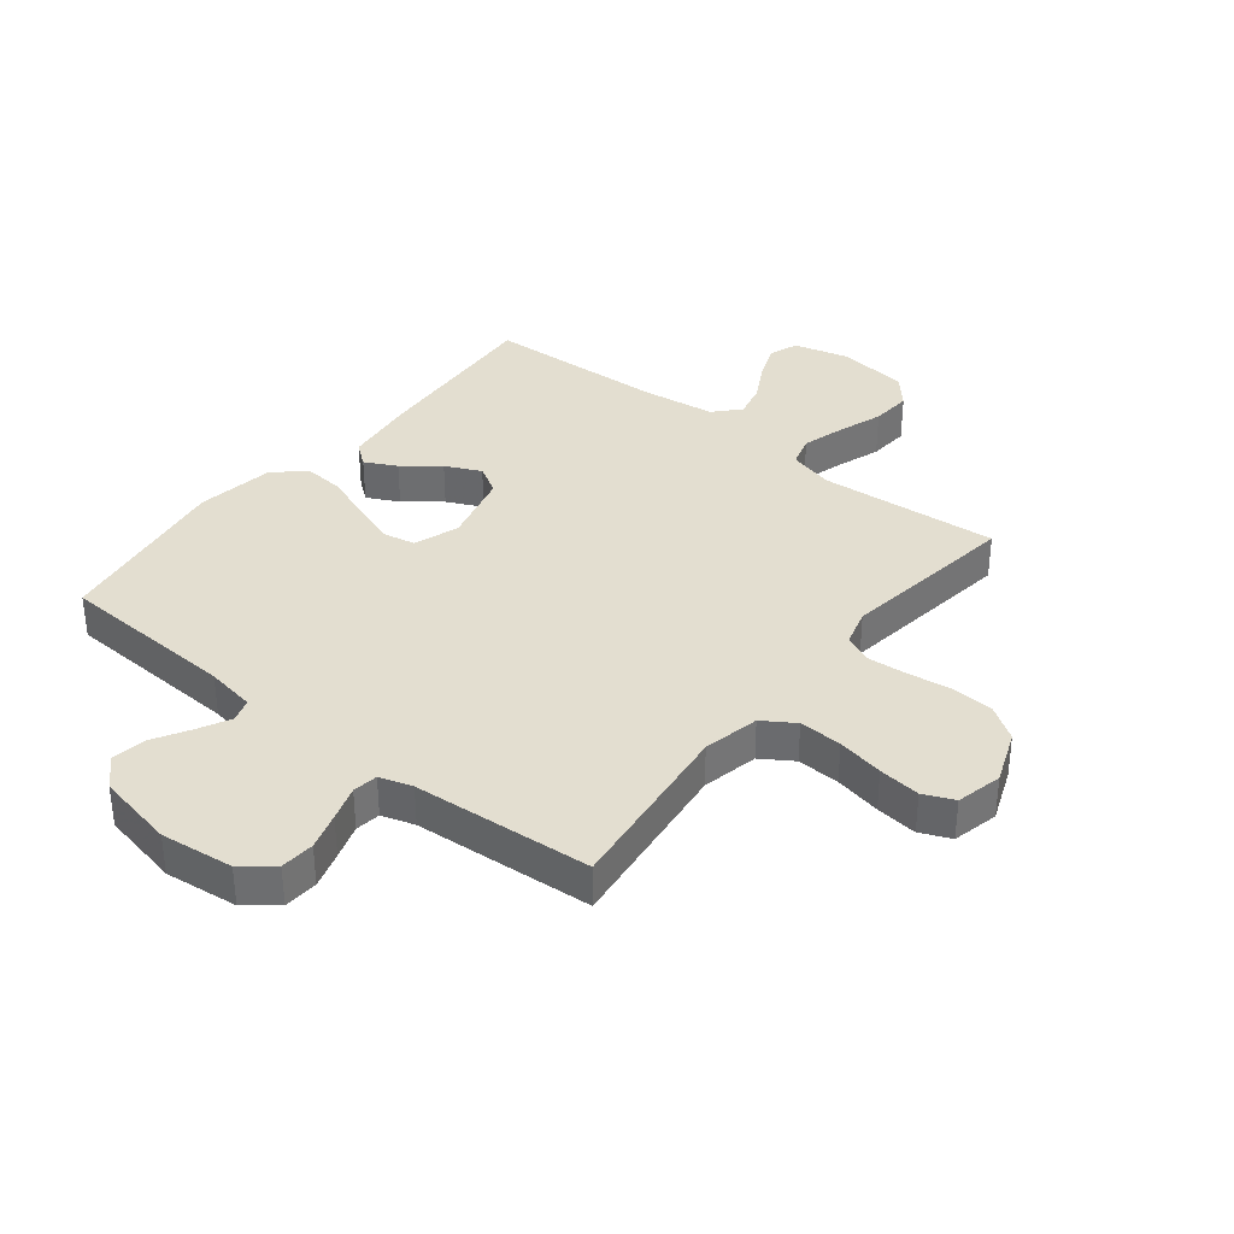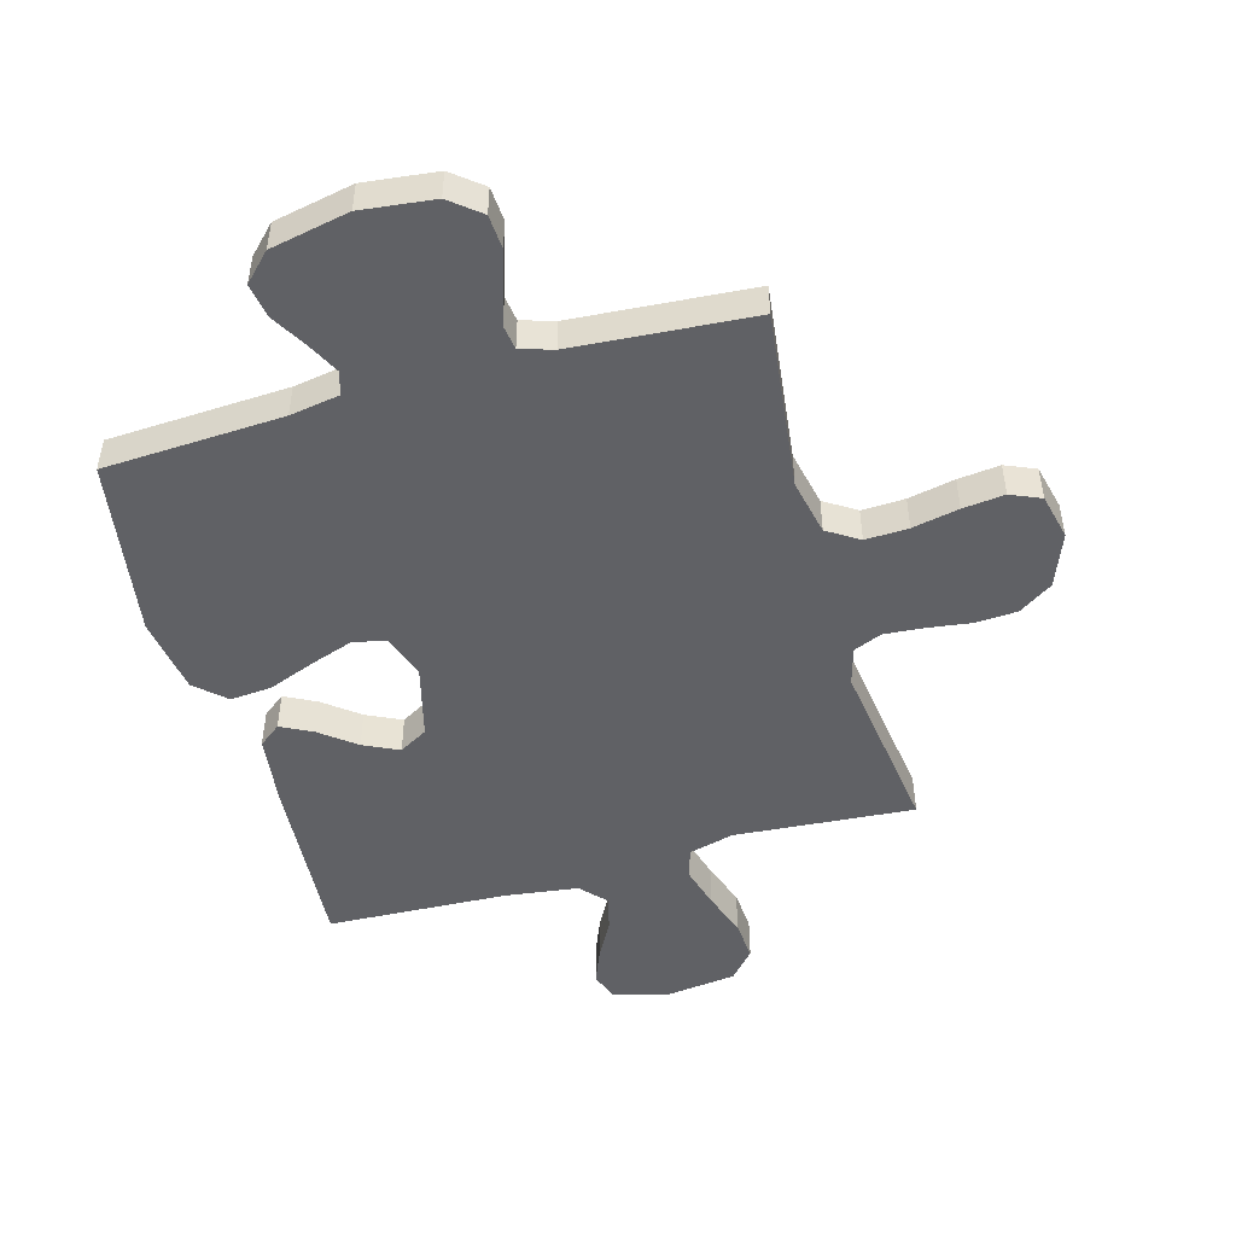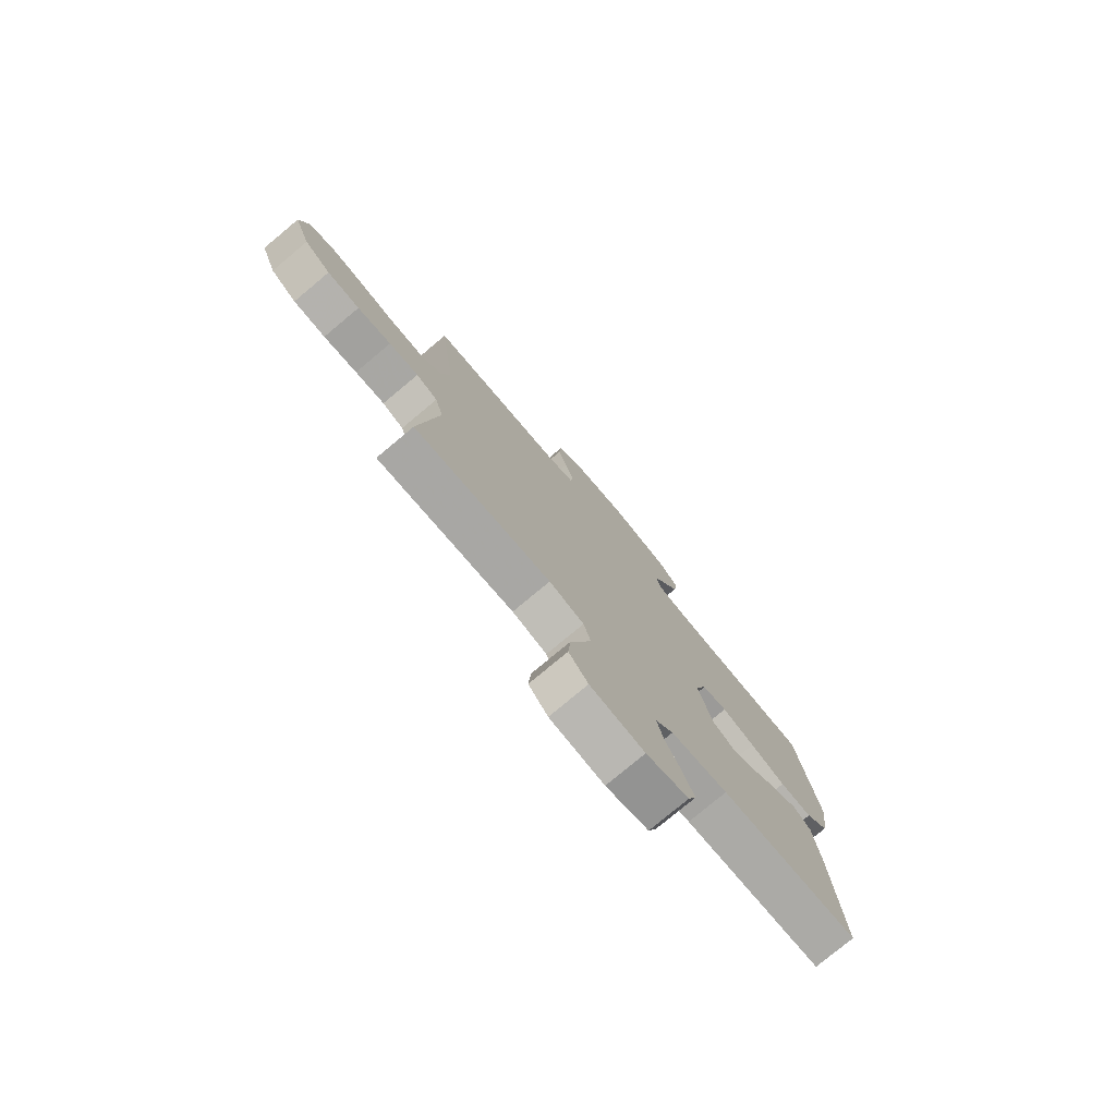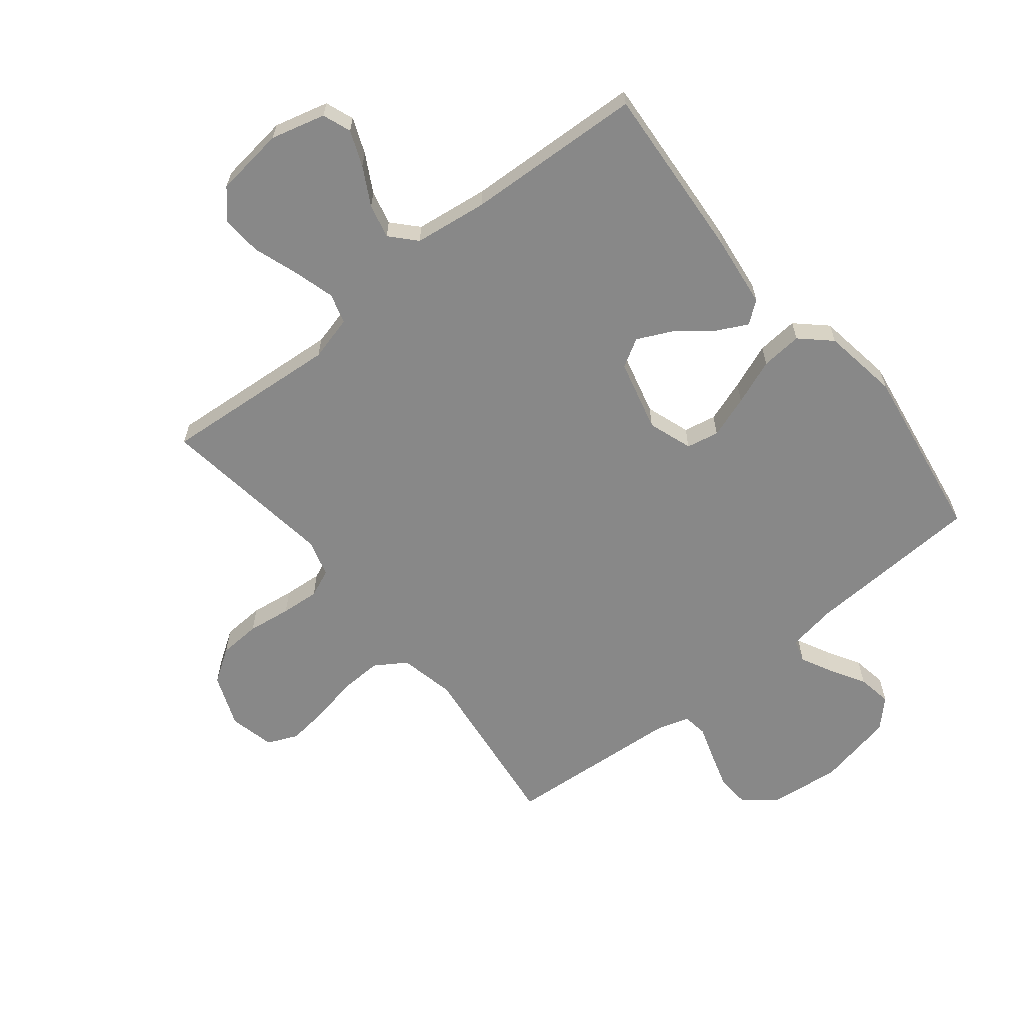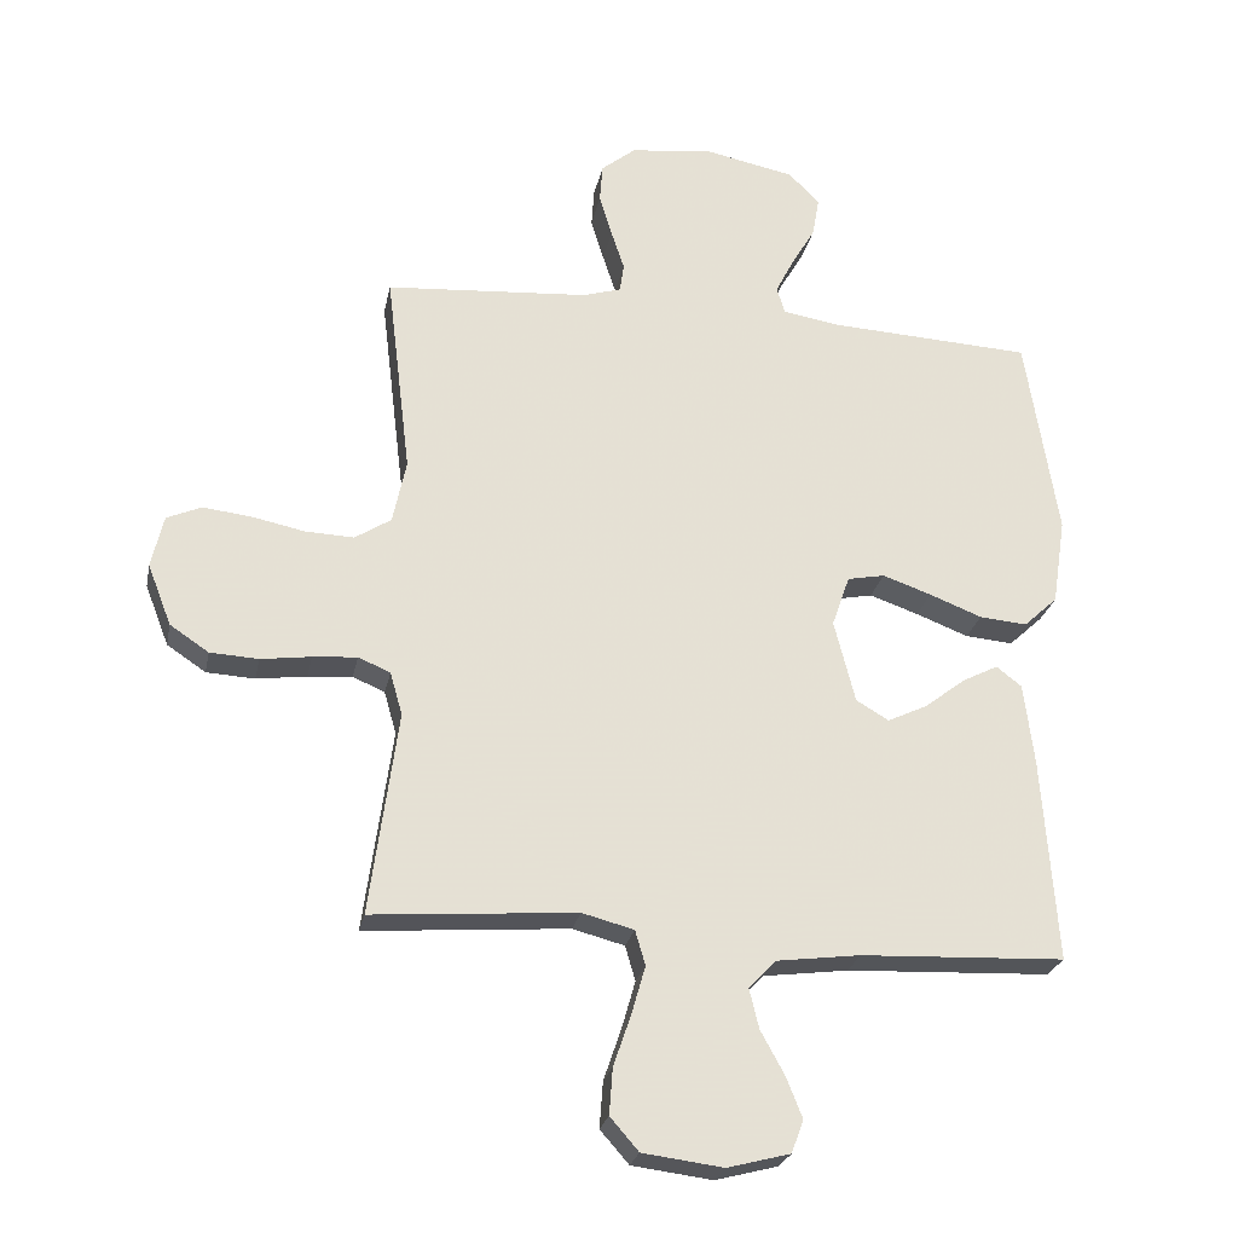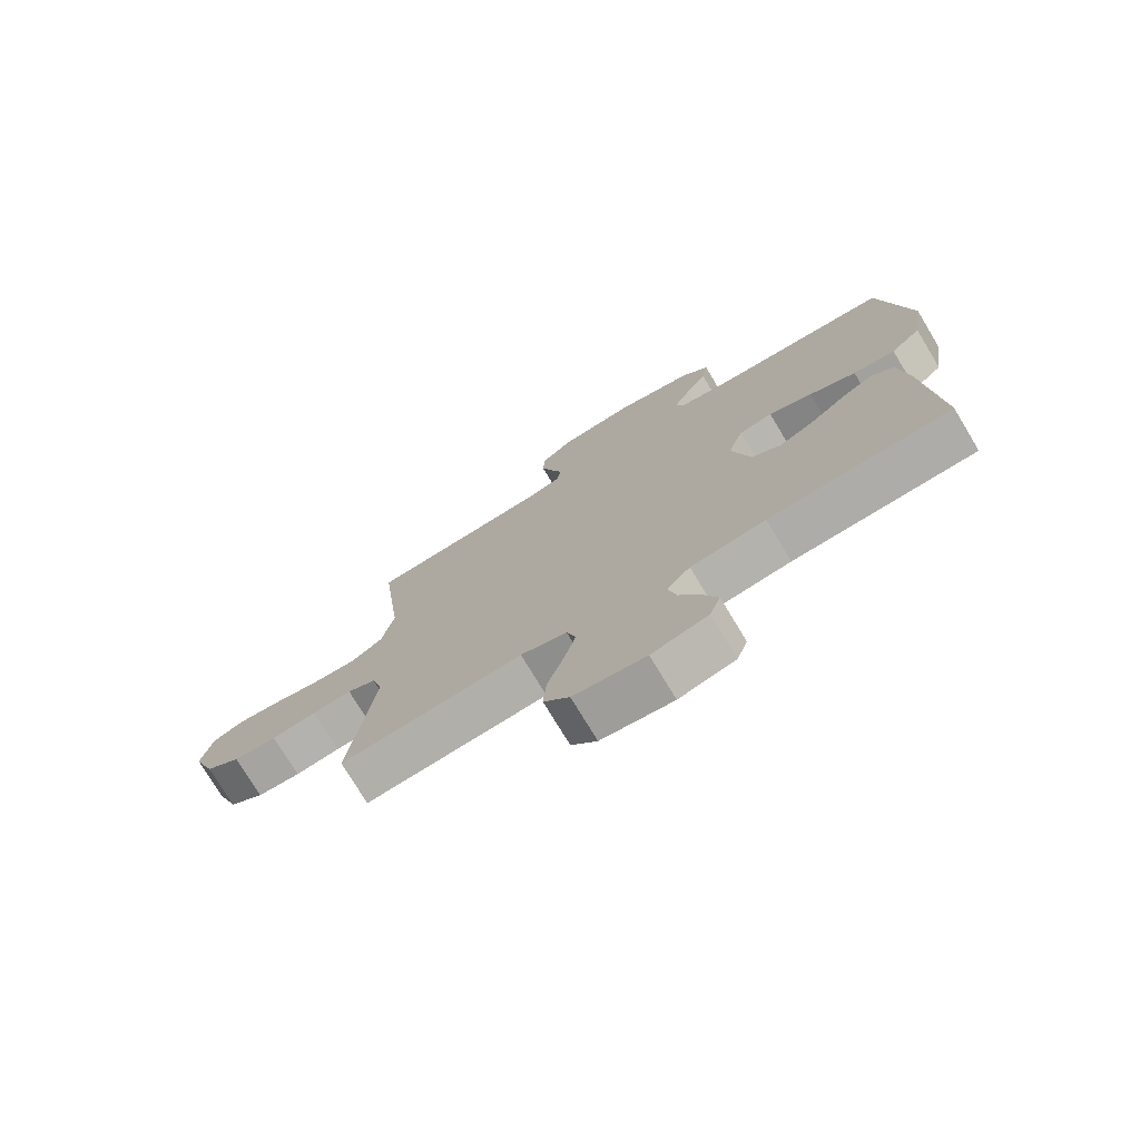
<metadata>
{"format":"obj","ext":"obj","renderer":"f3d","projection":"perspective","resolution":1024,"background":"white","views":[{"elev":35.8,"azim":38.5,"up":"+Y"},{"elev":-49.1,"azim":15.7,"up":"+Y"},{"elev":-77.6,"azim":129.9,"up":"+Z"},{"elev":-62.8,"azim":-141.3,"up":"+Y"},{"elev":-25.1,"azim":168.8,"up":"+Z"},{"elev":-75.3,"azim":-148.9,"up":"+Z"}]}
</metadata>
<code>
v -0.5 0.07 0.5
v -0.2 0.07 0.516
v -0.117 0.07 0.53
v -0.105 0.07 0.569
v -0.132 0.07 0.622
v -0.167 0.07 0.682
v -0.177 0.07 0.74
v -0.132 0.07 0.786
v 0 0.07 0.813
v 0.122 0.07 0.799
v 0.173 0.07 0.758
v 0.177 0.07 0.701
v 0.158 0.07 0.639
v 0.139 0.07 0.581
v 0.145 0.07 0.539
v 0.2 0.07 0.522
v 0.5 0.07 0.5
v 0.464 0.07 0.2
v 0.484 0.07 0.106
v 0.537 0.07 0.072
v 0.609 0.07 0.075
v 0.687 0.07 0.091
v 0.757 0.07 0.099
v 0.808 0.07 0.077
v 0.826 0.07 0
v 0.791 0.07 -0.09
v 0.734 0.07 -0.128
v 0.663 0.07 -0.132
v 0.589 0.07 -0.122
v 0.524 0.07 -0.117
v 0.477 0.07 -0.137
v 0.459 0.07 -0.2
v 0.5 0.07 -0.5
v 0.2 0.07 -0.477
v 0.124 0.07 -0.497
v 0.109 0.07 -0.548
v 0.129 0.07 -0.618
v 0.155 0.07 -0.694
v 0.16 0.07 -0.762
v 0.118 0.07 -0.81
v 0 0.07 -0.825
v -0.092 0.07 -0.801
v -0.11 0.07 -0.753
v -0.086 0.07 -0.693
v -0.051 0.07 -0.629
v -0.037 0.07 -0.571
v -0.076 0.07 -0.529
v -0.2 0.07 -0.513
v -0.5 0.07 -0.5
v -0.479 0.07 -0.2
v -0.464 0.07 -0.078
v -0.427 0.07 -0.049
v -0.374 0.07 -0.076
v -0.315 0.07 -0.122
v -0.256 0.07 -0.15
v -0.208 0.07 -0.122
v -0.177 0.07 0
v -0.203 0.07 0.075
v -0.258 0.07 0.086
v -0.33 0.07 0.061
v -0.407 0.07 0.031
v -0.477 0.07 0.025
v -0.527 0.07 0.071
v -0.547 0.07 0.2
v -0.5 0 0.5
v -0.2 0 0.516
v -0.117 0 0.53
v -0.105 0 0.569
v -0.132 0 0.622
v -0.167 0 0.682
v -0.177 0 0.74
v -0.132 0 0.786
v 0 0 0.813
v 0.122 0 0.799
v 0.173 0 0.758
v 0.177 0 0.701
v 0.158 0 0.639
v 0.139 0 0.581
v 0.145 0 0.539
v 0.2 0 0.522
v 0.5 0 0.5
v 0.464 0 0.2
v 0.484 0 0.106
v 0.537 0 0.072
v 0.609 0 0.075
v 0.687 0 0.091
v 0.757 0 0.099
v 0.808 0 0.077
v 0.826 0 0
v 0.791 0 -0.09
v 0.734 0 -0.128
v 0.663 0 -0.132
v 0.589 0 -0.122
v 0.524 0 -0.117
v 0.477 0 -0.137
v 0.459 0 -0.2
v 0.5 0 -0.5
v 0.2 0 -0.477
v 0.124 0 -0.497
v 0.109 0 -0.548
v 0.129 0 -0.618
v 0.155 0 -0.694
v 0.16 0 -0.762
v 0.118 0 -0.81
v 0 0 -0.825
v -0.092 0 -0.801
v -0.11 0 -0.753
v -0.086 0 -0.693
v -0.051 0 -0.629
v -0.037 0 -0.571
v -0.076 0 -0.529
v -0.2 0 -0.513
v -0.5 0 -0.5
v -0.479 0 -0.2
v -0.464 0 -0.078
v -0.427 0 -0.049
v -0.374 0 -0.076
v -0.315 0 -0.122
v -0.256 0 -0.15
v -0.208 0 -0.122
v -0.177 0 0
v -0.203 0 0.075
v -0.258 0 0.086
v -0.33 0 0.061
v -0.407 0 0.031
v -0.477 0 0.025
v -0.527 0 0.071
v -0.547 0 0.2
f 63 64 1 2
f 60 61 62 63
f 59 60 63 2
f 58 59 2 3
f 57 58 3 4
f 51 52 53 54
f 51 54 55
f 48 49 50 51
f 47 48 51 55
f 46 47 55 56
f 42 43 44 45
f 42 45 46
f 41 42 46
f 40 41 46
f 37 38 39 40
f 36 37 40 46
f 35 36 46 56
f 32 33 34
f 31 32 34 35
f 26 27 28 29
f 26 29 30
f 25 26 30
f 24 25 30
f 21 22 23 24
f 20 21 24 30
f 19 20 30 31
f 16 17 18
f 15 16 18 19
f 11 12 13 14
f 9 10 11 14
f 9 14 15
f 8 9 15
f 5 6 7 8
f 4 5 8 15
f 57 4 15 19
f 35 56 57
f 19 31 35 57
f 66 65 128 127
f 127 126 125 124
f 66 127 124 123
f 67 66 123 122
f 68 67 122 121
f 118 117 116 115
f 119 118 115
f 115 114 113 112
f 119 115 112 111
f 120 119 111 110
f 109 108 107 106
f 110 109 106
f 110 106 105
f 110 105 104
f 104 103 102 101
f 110 104 101 100
f 120 110 100 99
f 98 97 96
f 99 98 96 95
f 93 92 91 90
f 94 93 90
f 94 90 89
f 94 89 88
f 88 87 86 85
f 94 88 85 84
f 95 94 84 83
f 82 81 80
f 83 82 80 79
f 78 77 76 75
f 78 75 74 73
f 79 78 73
f 79 73 72
f 72 71 70 69
f 79 72 69 68
f 83 79 68 121
f 121 120 99
f 121 99 95 83
f 1 65 66 2
f 2 66 67 3
f 3 67 68 4
f 4 68 69 5
f 5 69 70 6
f 6 70 71 7
f 7 71 72 8
f 8 72 73 9
f 9 73 74 10
f 10 74 75 11
f 11 75 76 12
f 12 76 77 13
f 13 77 78 14
f 14 78 79 15
f 15 79 80 16
f 16 80 81 17
f 17 81 82 18
f 18 82 83 19
f 19 83 84 20
f 20 84 85 21
f 21 85 86 22
f 22 86 87 23
f 23 87 88 24
f 24 88 89 25
f 25 89 90 26
f 26 90 91 27
f 27 91 92 28
f 28 92 93 29
f 29 93 94 30
f 30 94 95 31
f 31 95 96 32
f 32 96 97 33
f 33 97 98 34
f 34 98 99 35
f 35 99 100 36
f 36 100 101 37
f 37 101 102 38
f 38 102 103 39
f 39 103 104 40
f 40 104 105 41
f 41 105 106 42
f 42 106 107 43
f 43 107 108 44
f 44 108 109 45
f 45 109 110 46
f 46 110 111 47
f 47 111 112 48
f 48 112 113 49
f 49 113 114 50
f 50 114 115 51
f 51 115 116 52
f 52 116 117 53
f 53 117 118 54
f 54 118 119 55
f 55 119 120 56
f 56 120 121 57
f 57 121 122 58
f 58 122 123 59
f 59 123 124 60
f 60 124 125 61
f 61 125 126 62
f 62 126 127 63
f 63 127 128 64
f 64 128 65 1

</code>
